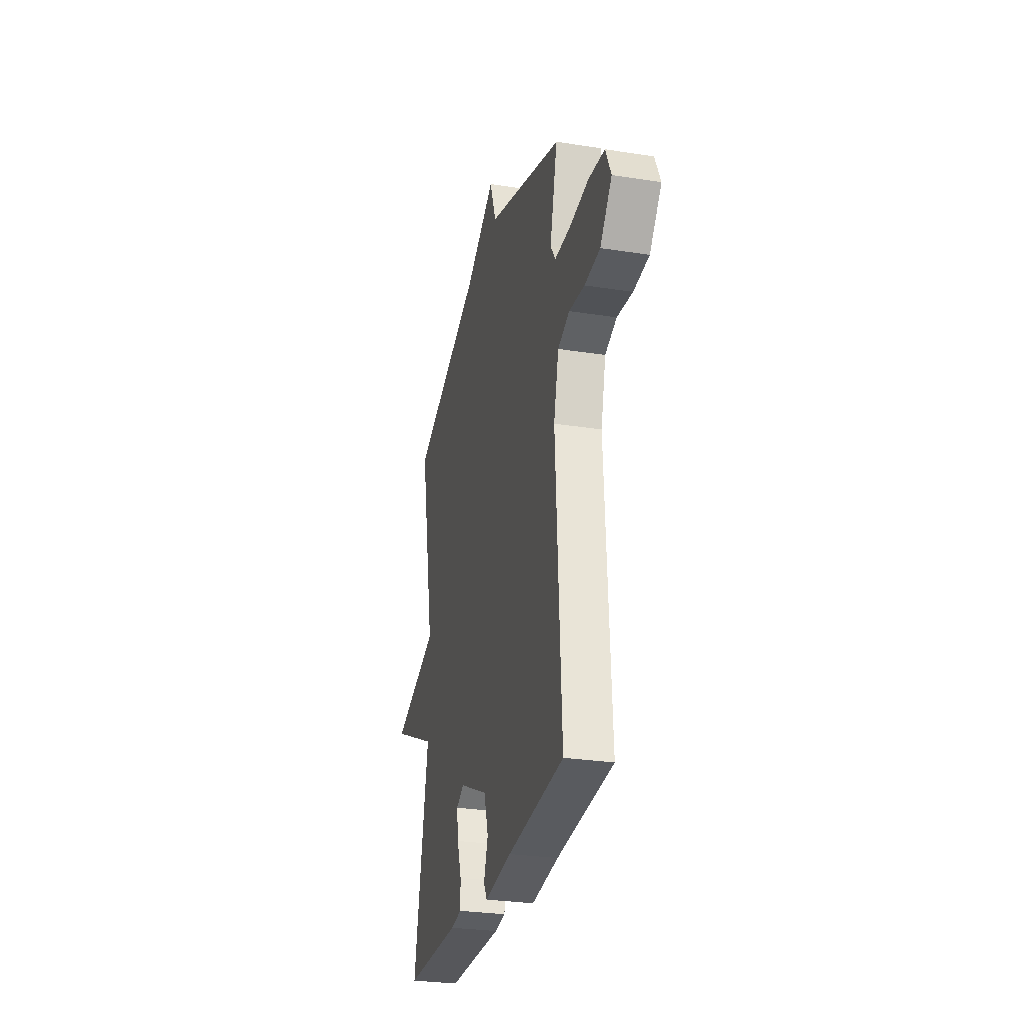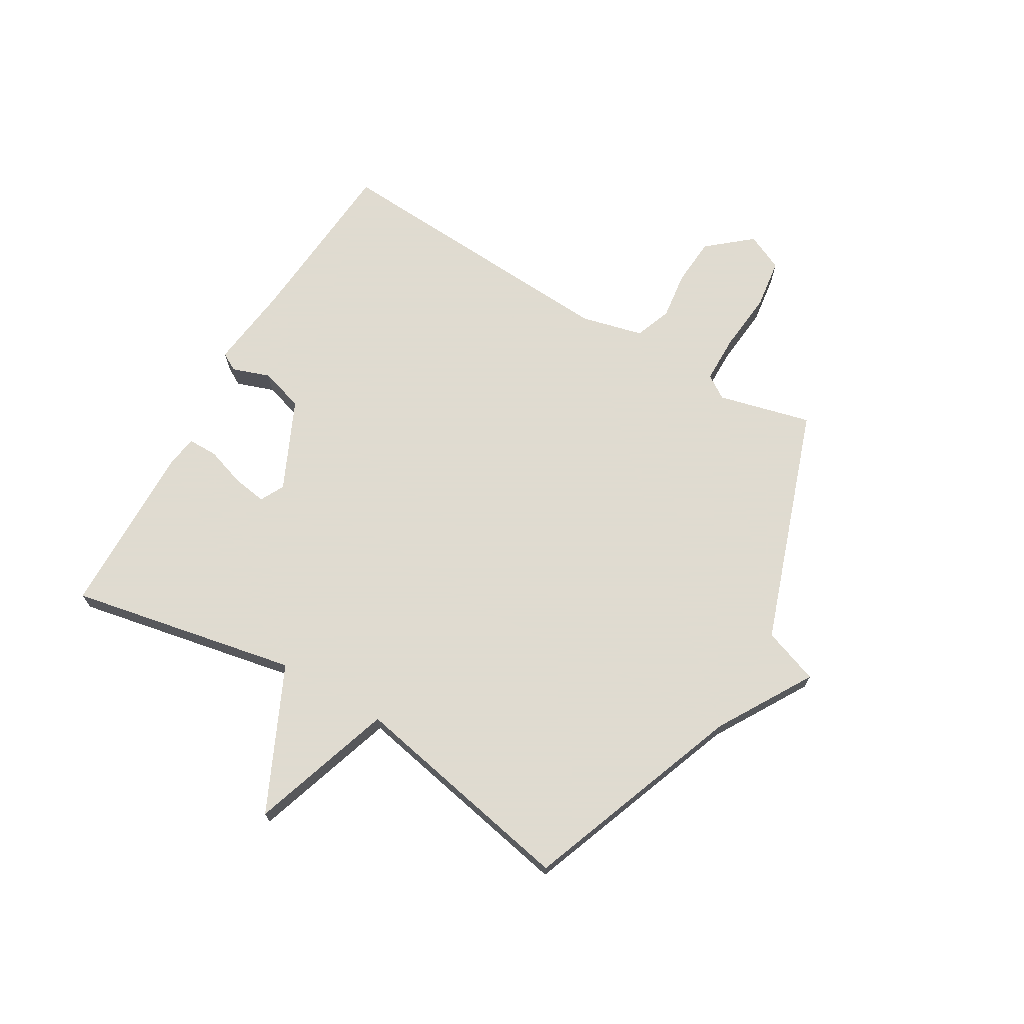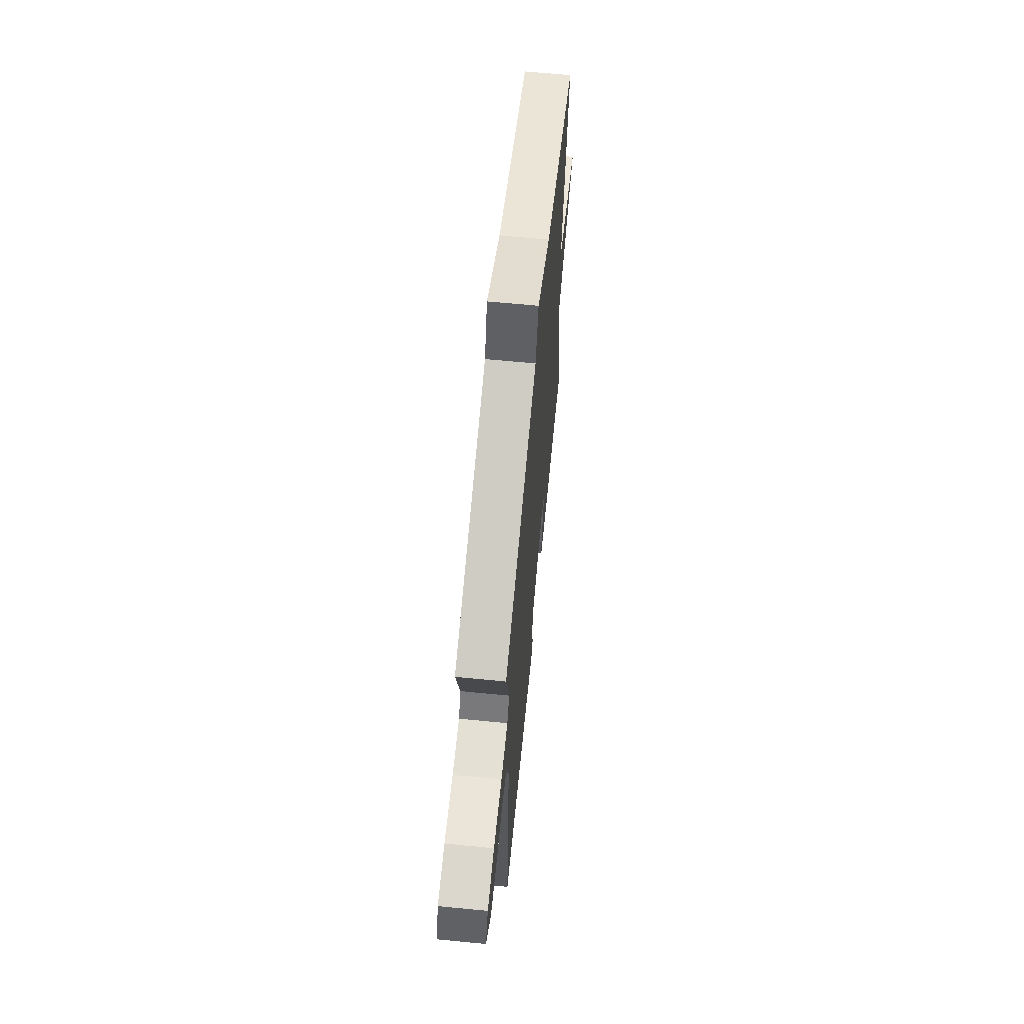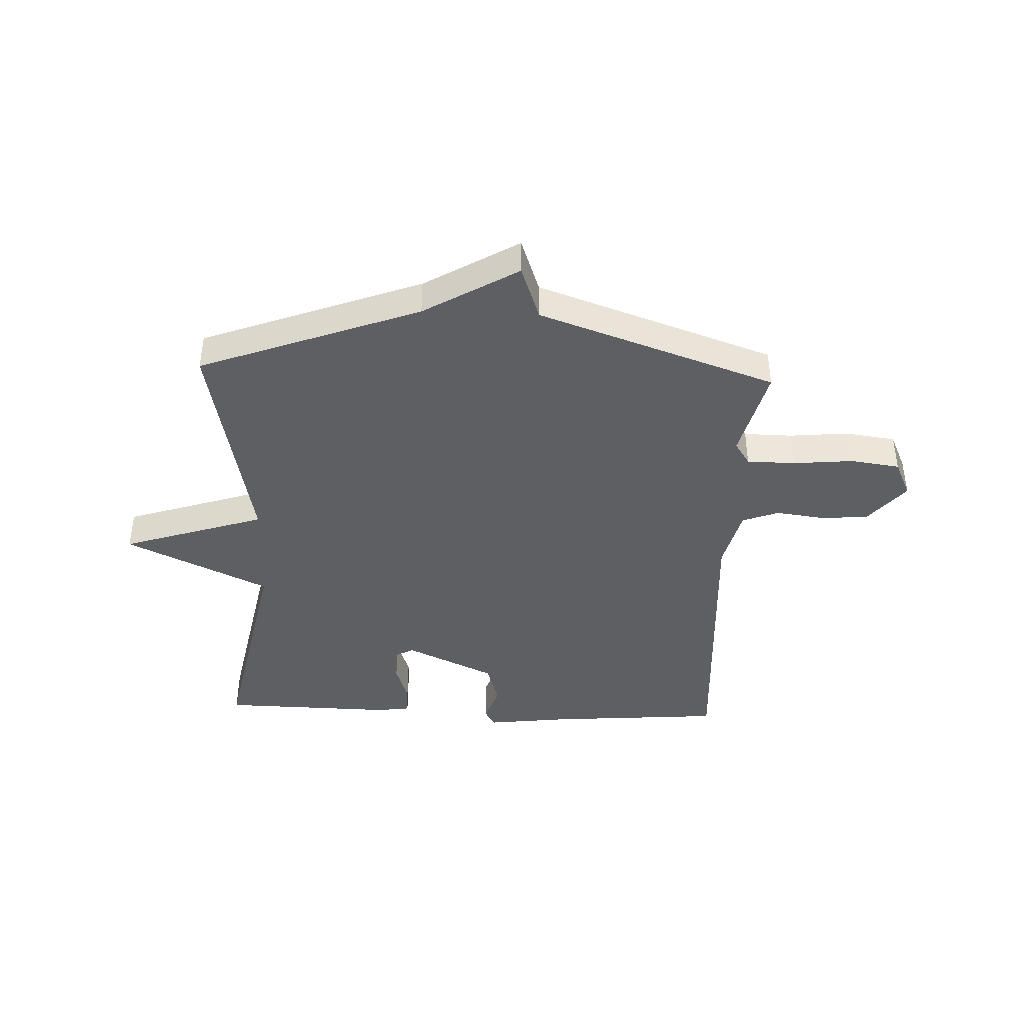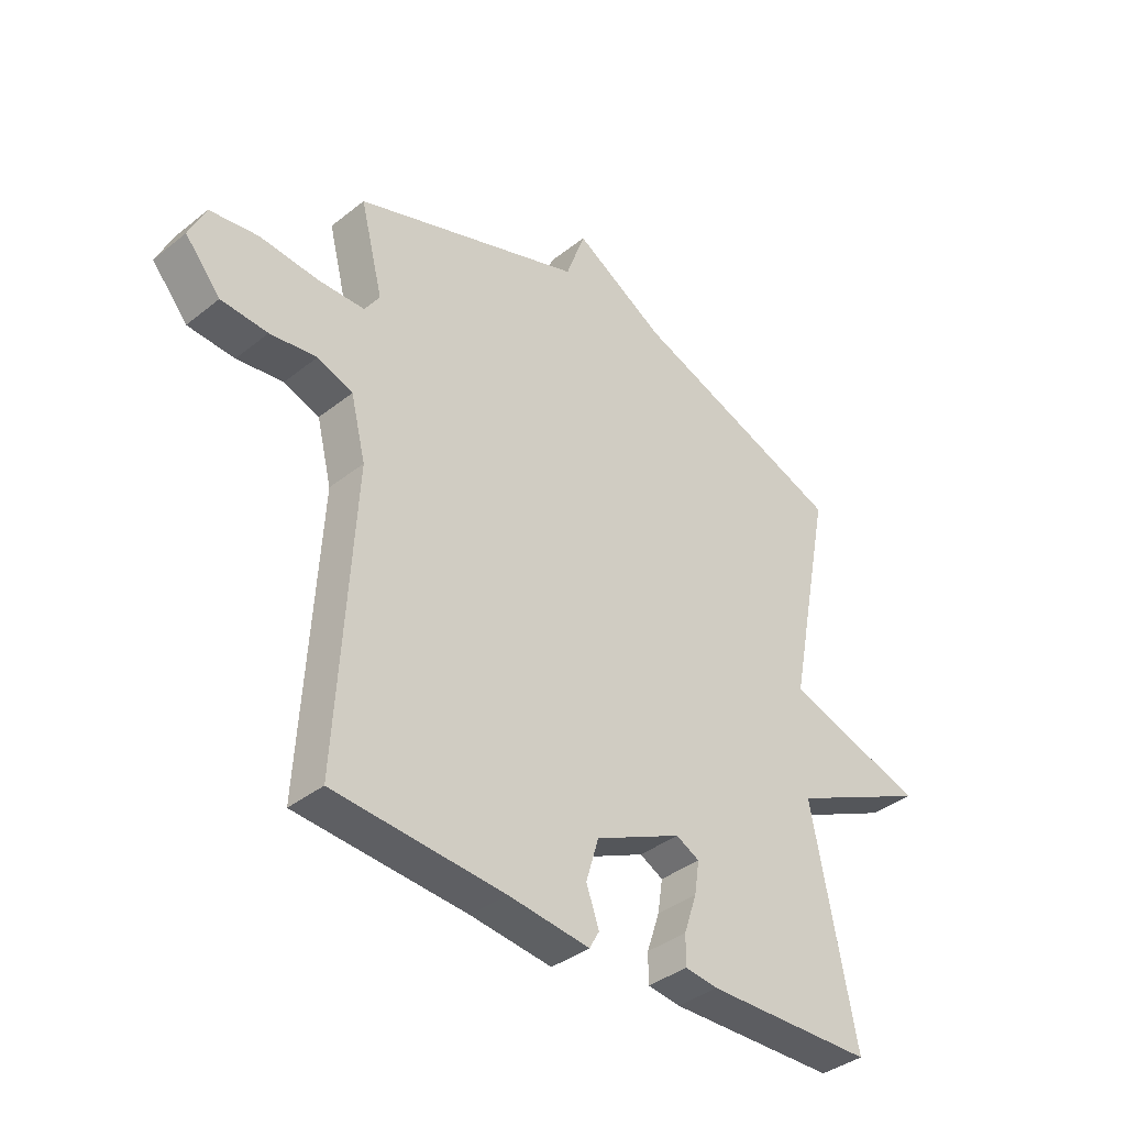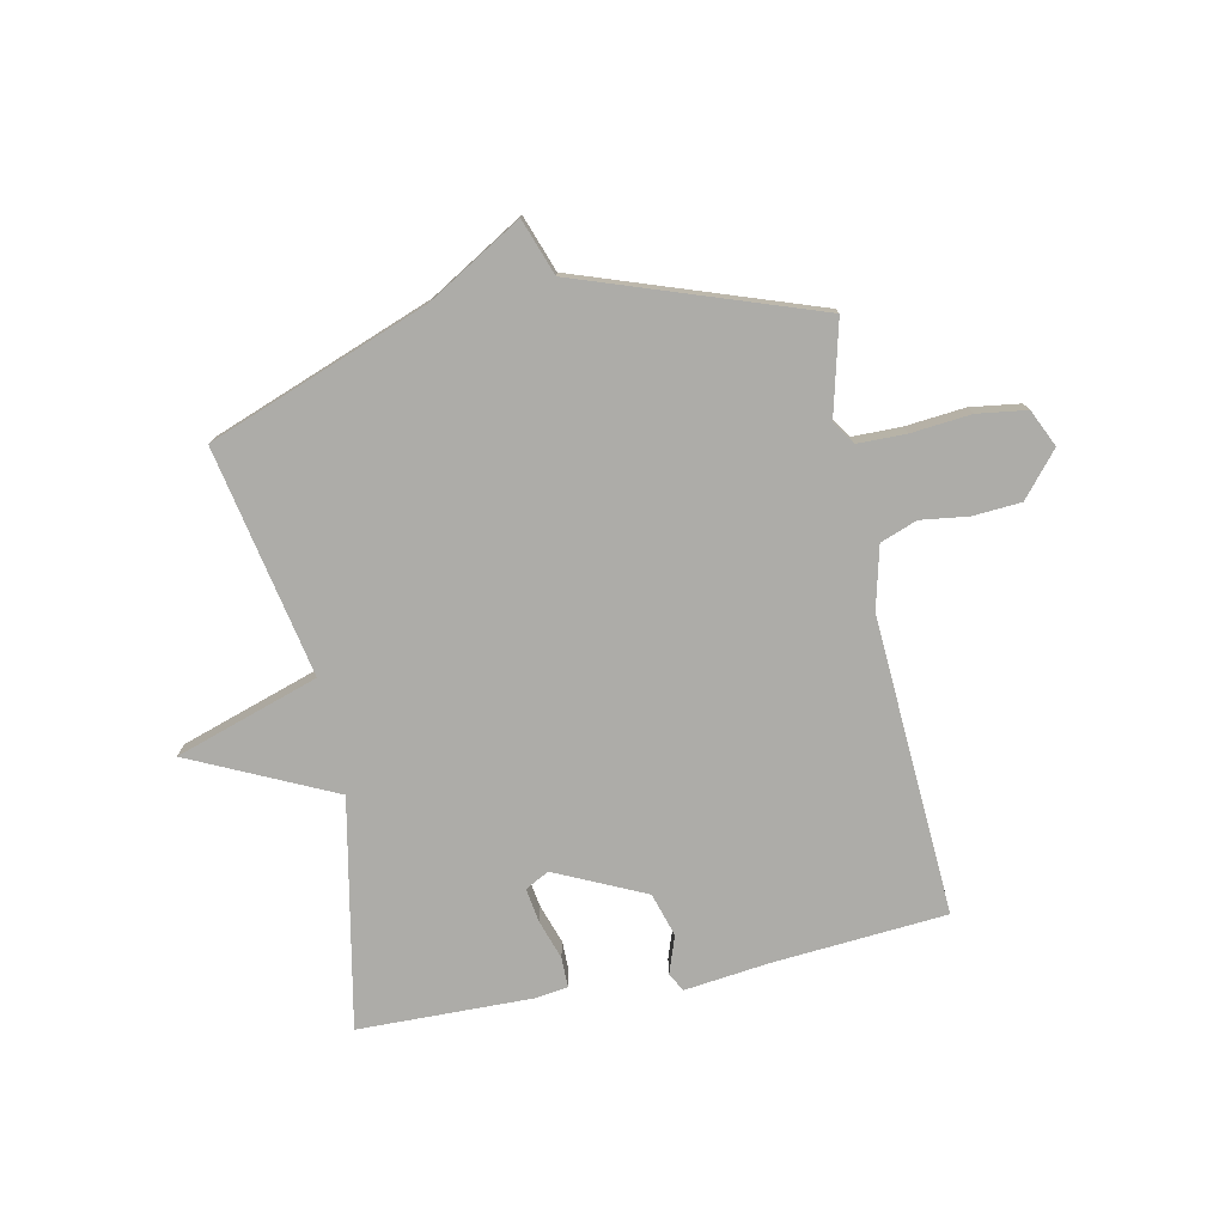
<metadata>
{"format":"obj","ext":"obj","renderer":"f3d","projection":"perspective","resolution":1024,"background":"white","views":[{"elev":-28.3,"azim":76.7,"up":"+Z"},{"elev":70.2,"azim":-59.5,"up":"+Y"},{"elev":65.0,"azim":95.6,"up":"+Z"},{"elev":-41.6,"azim":-2.3,"up":"+Y"},{"elev":-37.9,"azim":135.2,"up":"+Z"},{"elev":-76.6,"azim":11.7,"up":"+Y"}]}
</metadata>
<code>
v -0.5 0.07 0.5
v -0.115 0.07 0.644
v 0.05 0.07 0.742
v 0.085 0.07 0.644
v 0.5 0.07 0.5
v 0.459 0.07 0.337
v 0.486 0.07 0.296
v 0.571 0.07 0.295
v 0.676 0.07 0.305
v 0.763 0.07 0.293
v 0.793 0.07 0.228
v 0.729 0.07 0.152
v 0.645 0.07 0.146
v 0.561 0.07 0.157
v 0.497 0.07 0.133
v 0.47 0.07 0.024
v 0.5 0.07 -0.5
v 0.194 0.07 -0.524
v 0.047 0.07 -0.542
v 0.029 0.07 -0.51
v 0.052 0.07 -0.445
v 0.029 0.07 -0.368
v -0.128 0.07 -0.295
v -0.17 0.07 -0.317
v -0.161 0.07 -0.376
v -0.138 0.07 -0.445
v -0.138 0.07 -0.498
v -0.197 0.07 -0.506
v -0.5 0.07 -0.5
v -0.421 0.07 -0.101
v -0.672 0.07 0.017
v -0.421 0.07 0.099
v -0.5 0 0.5
v -0.115 0 0.644
v 0.05 0 0.742
v 0.085 0 0.644
v 0.5 0 0.5
v 0.459 0 0.337
v 0.486 0 0.296
v 0.571 0 0.295
v 0.676 0 0.305
v 0.763 0 0.293
v 0.793 0 0.228
v 0.729 0 0.152
v 0.645 0 0.146
v 0.561 0 0.157
v 0.497 0 0.133
v 0.47 0 0.024
v 0.5 0 -0.5
v 0.194 0 -0.524
v 0.047 0 -0.542
v 0.029 0 -0.51
v 0.052 0 -0.445
v 0.029 0 -0.368
v -0.128 0 -0.295
v -0.17 0 -0.317
v -0.161 0 -0.376
v -0.138 0 -0.445
v -0.138 0 -0.498
v -0.197 0 -0.506
v -0.5 0 -0.5
v -0.421 0 -0.101
v -0.672 0 0.017
v -0.421 0 0.099
f 30 31 32
f 28 29 30
f 27 28 30
f 26 27 30
f 25 26 30
f 24 25 30 32
f 32 1 2
f 24 32 2
f 23 24 2
f 18 19 20 21
f 18 21 22
f 17 18 22
f 16 17 22
f 22 23 2
f 16 22 2
f 15 16 2
f 12 13 14
f 11 12 14
f 10 11 14
f 9 10 14
f 8 9 14
f 7 8 14 15
f 4 5 6
f 7 15 2
f 6 7 2
f 4 6 2
f 2 3 4
f 64 63 62
f 62 61 60
f 62 60 59
f 62 59 58
f 62 58 57
f 64 62 57 56
f 34 33 64
f 34 64 56
f 34 56 55
f 53 52 51 50
f 54 53 50
f 54 50 49
f 54 49 48
f 34 55 54
f 34 54 48
f 34 48 47
f 46 45 44
f 46 44 43
f 46 43 42
f 46 42 41
f 46 41 40
f 47 46 40 39
f 38 37 36
f 34 47 39
f 34 39 38
f 34 38 36
f 36 35 34
f 1 33 34 2
f 2 34 35 3
f 3 35 36 4
f 4 36 37 5
f 5 37 38 6
f 6 38 39 7
f 7 39 40 8
f 8 40 41 9
f 9 41 42 10
f 10 42 43 11
f 11 43 44 12
f 12 44 45 13
f 13 45 46 14
f 14 46 47 15
f 15 47 48 16
f 16 48 49 17
f 17 49 50 18
f 18 50 51 19
f 19 51 52 20
f 20 52 53 21
f 21 53 54 22
f 22 54 55 23
f 23 55 56 24
f 24 56 57 25
f 25 57 58 26
f 26 58 59 27
f 27 59 60 28
f 28 60 61 29
f 29 61 62 30
f 30 62 63 31
f 31 63 64 32
f 32 64 33 1

</code>
